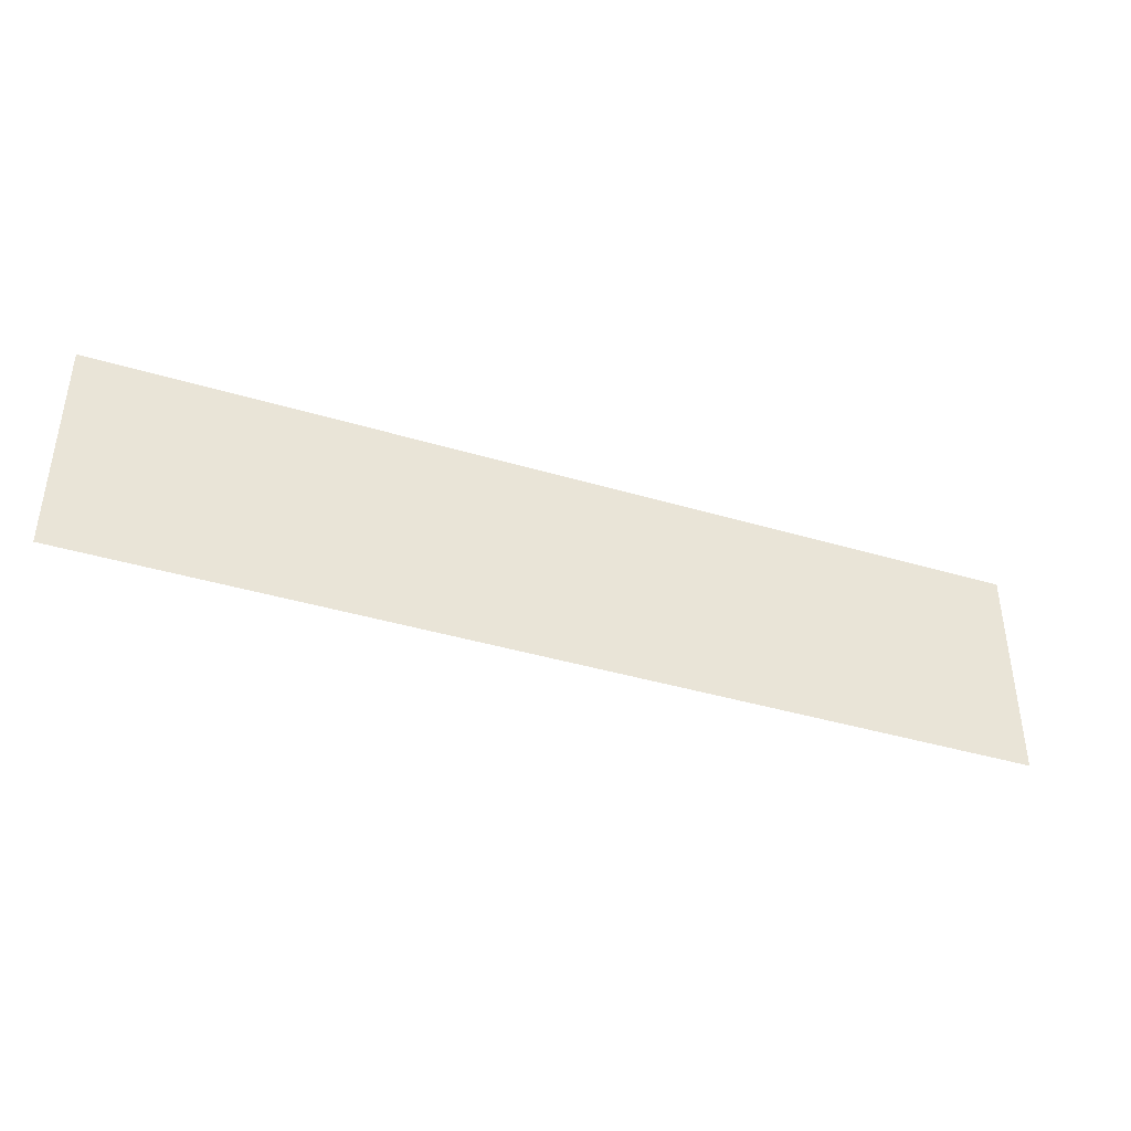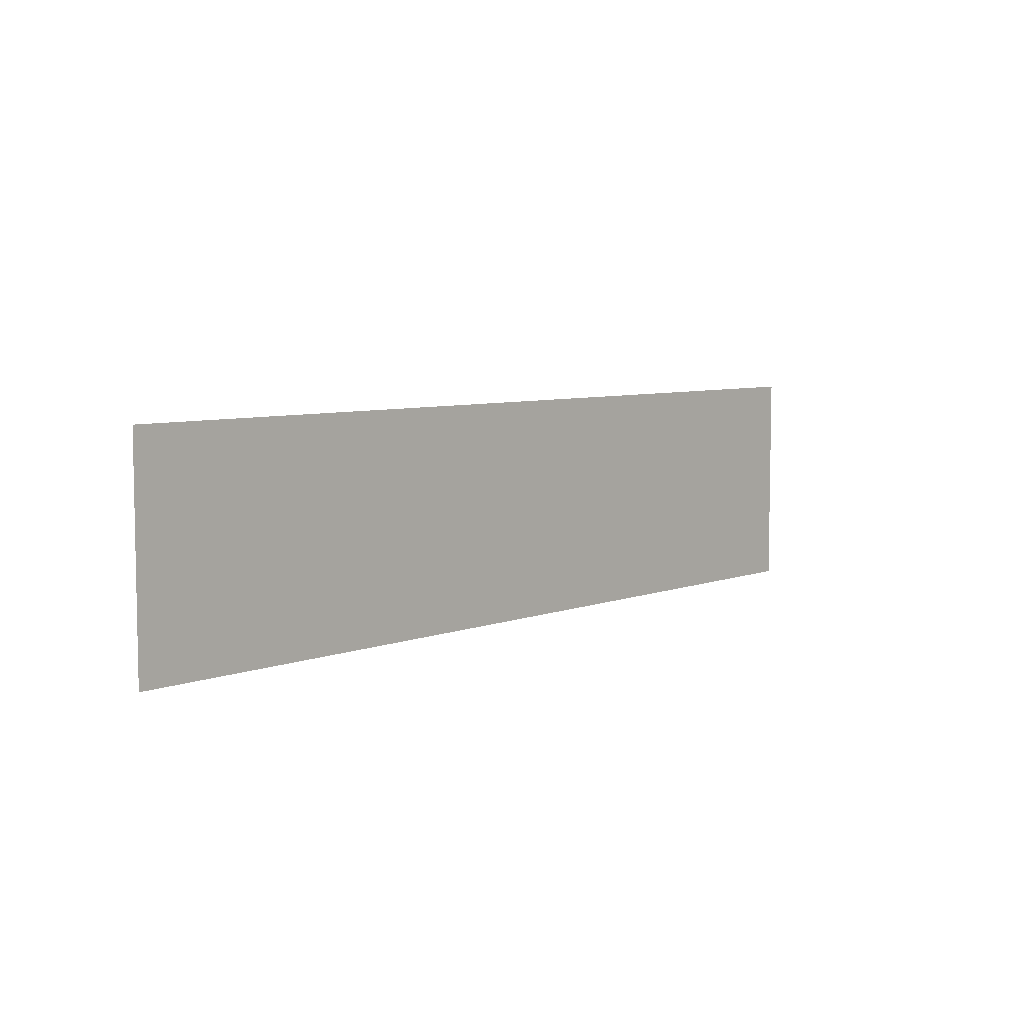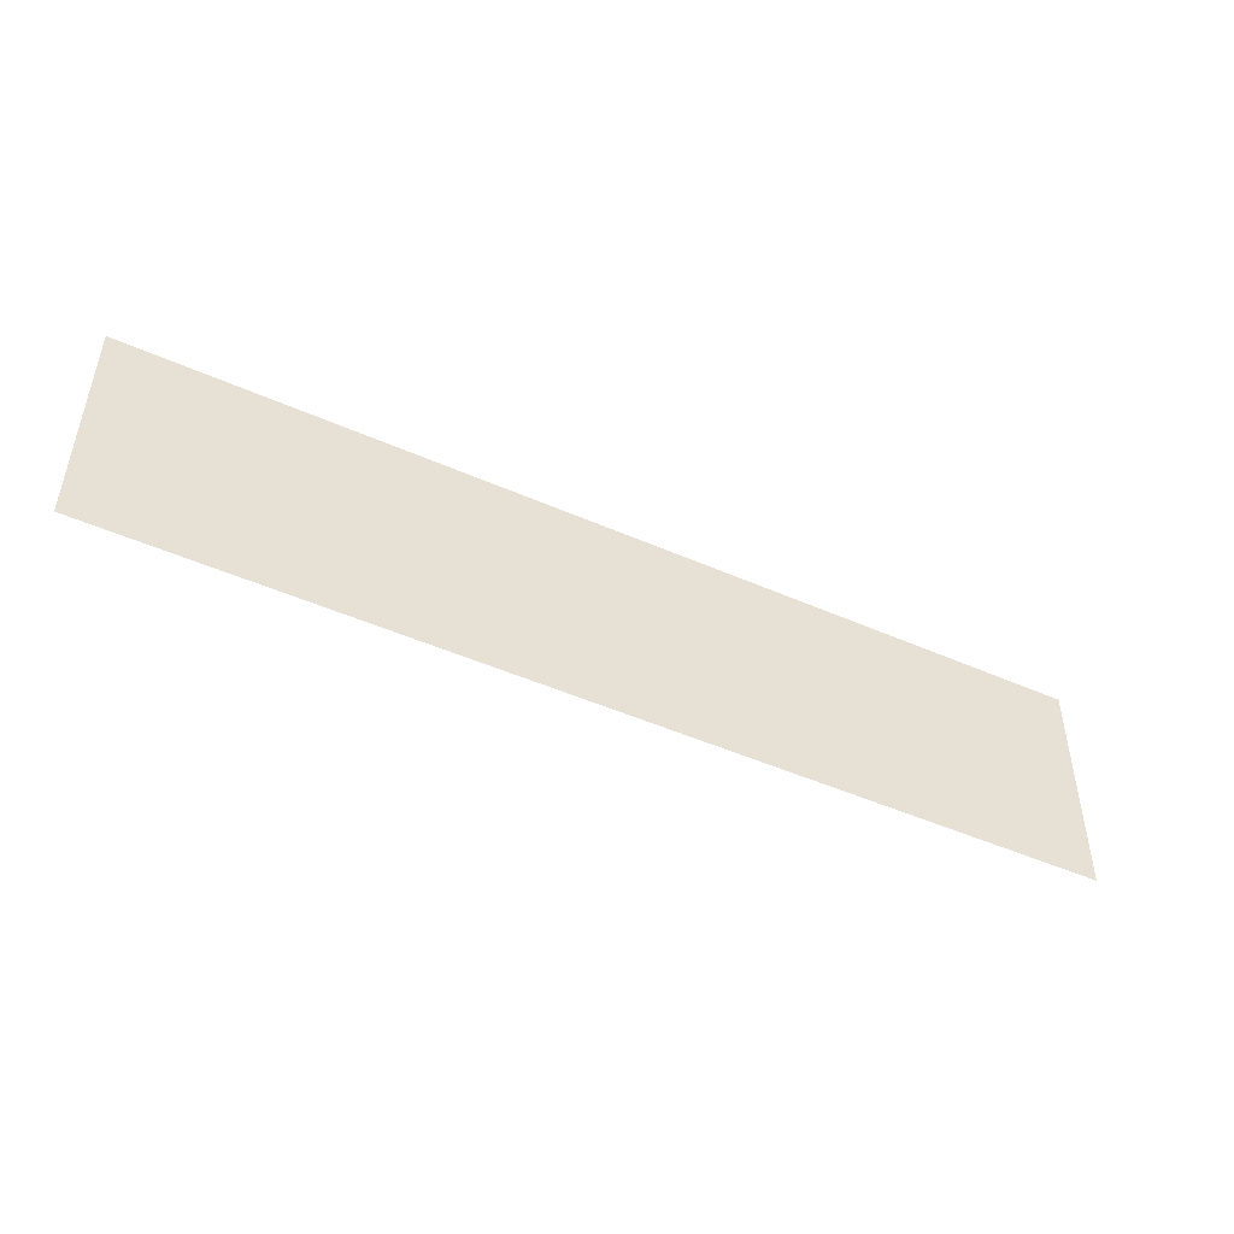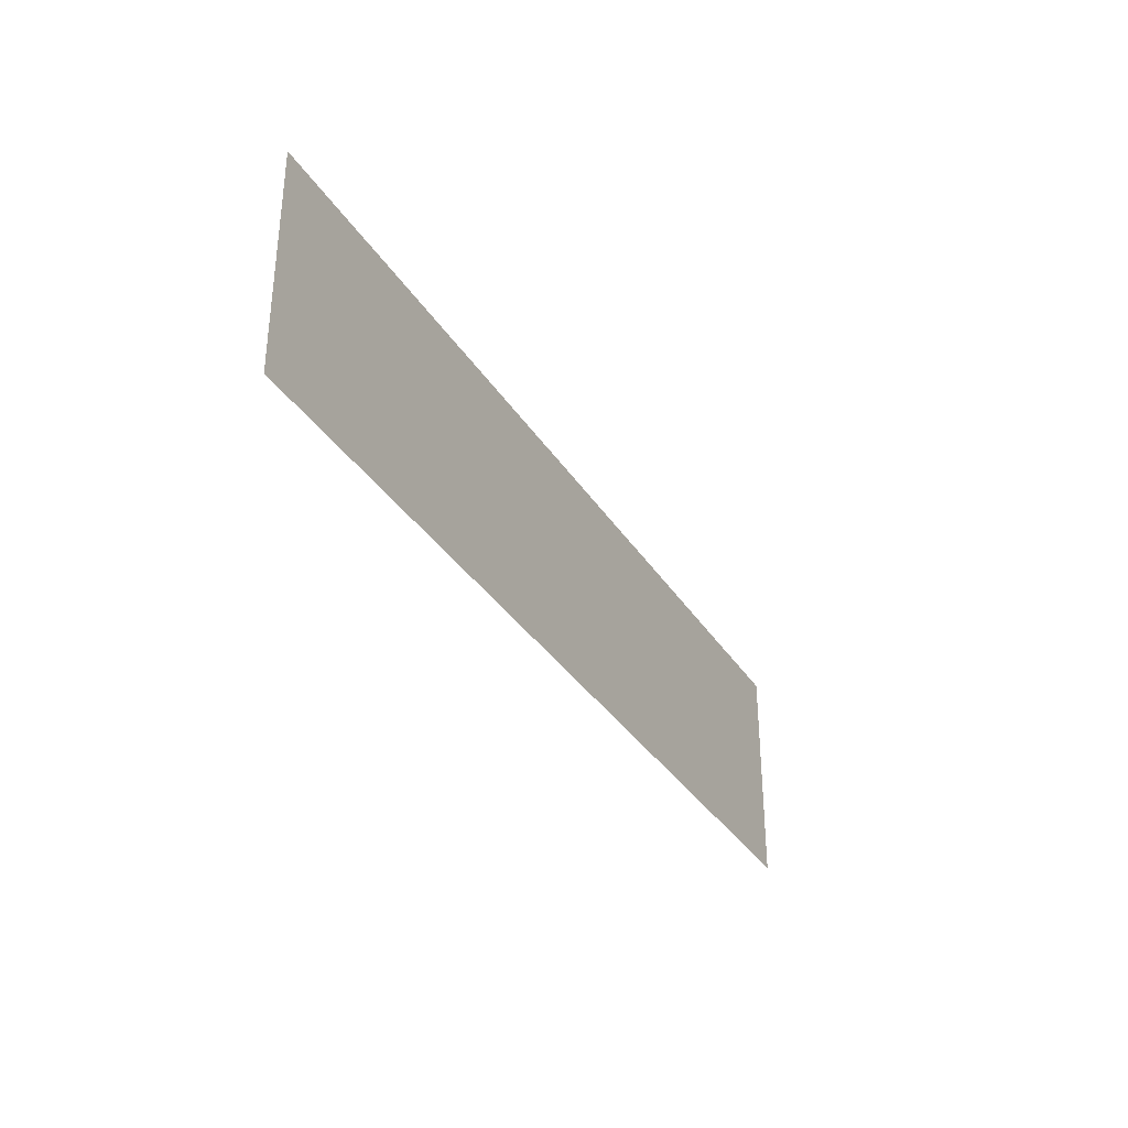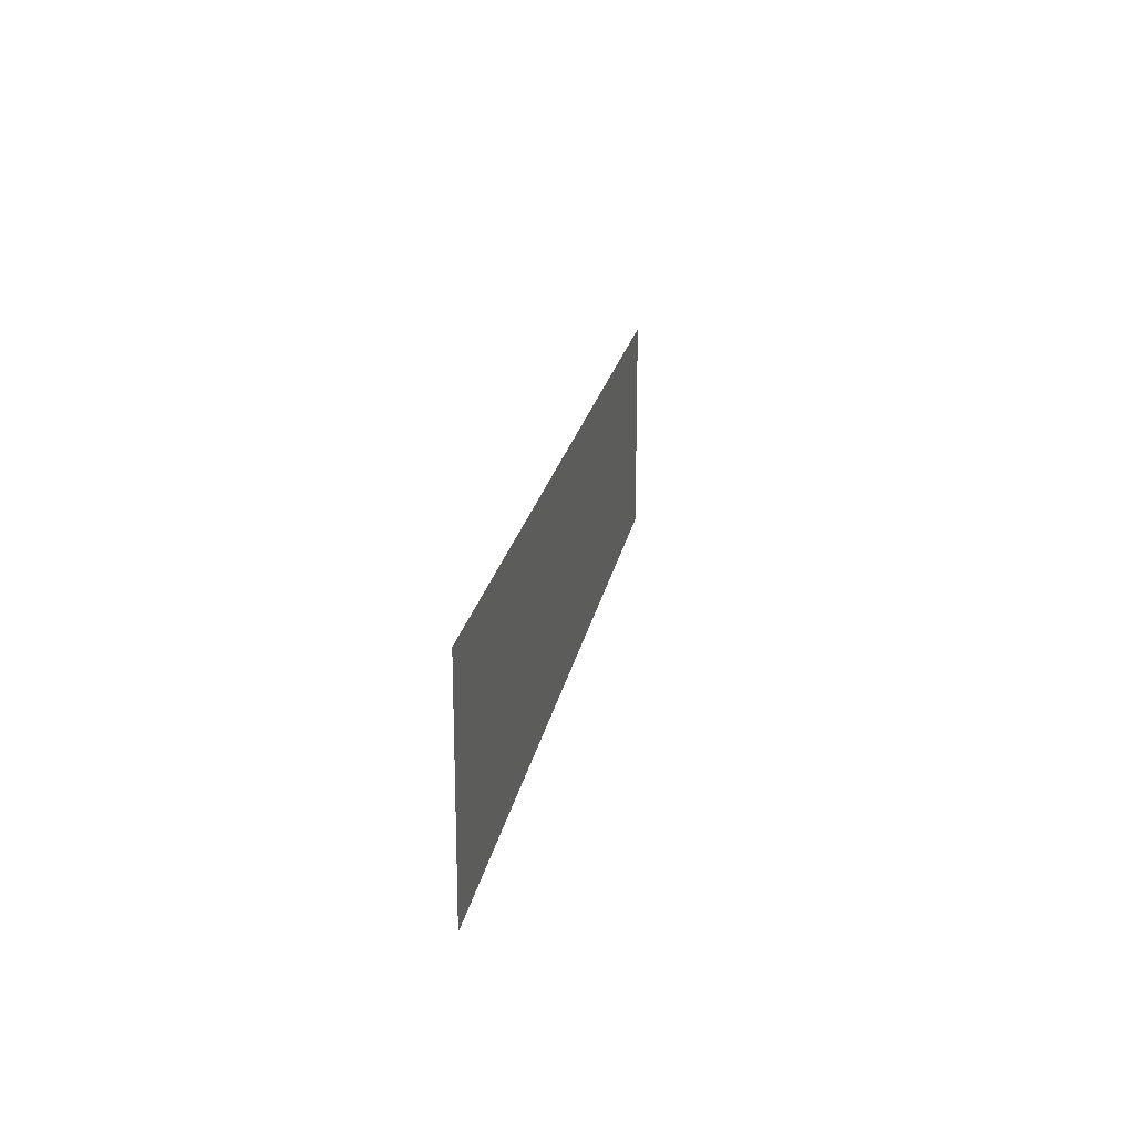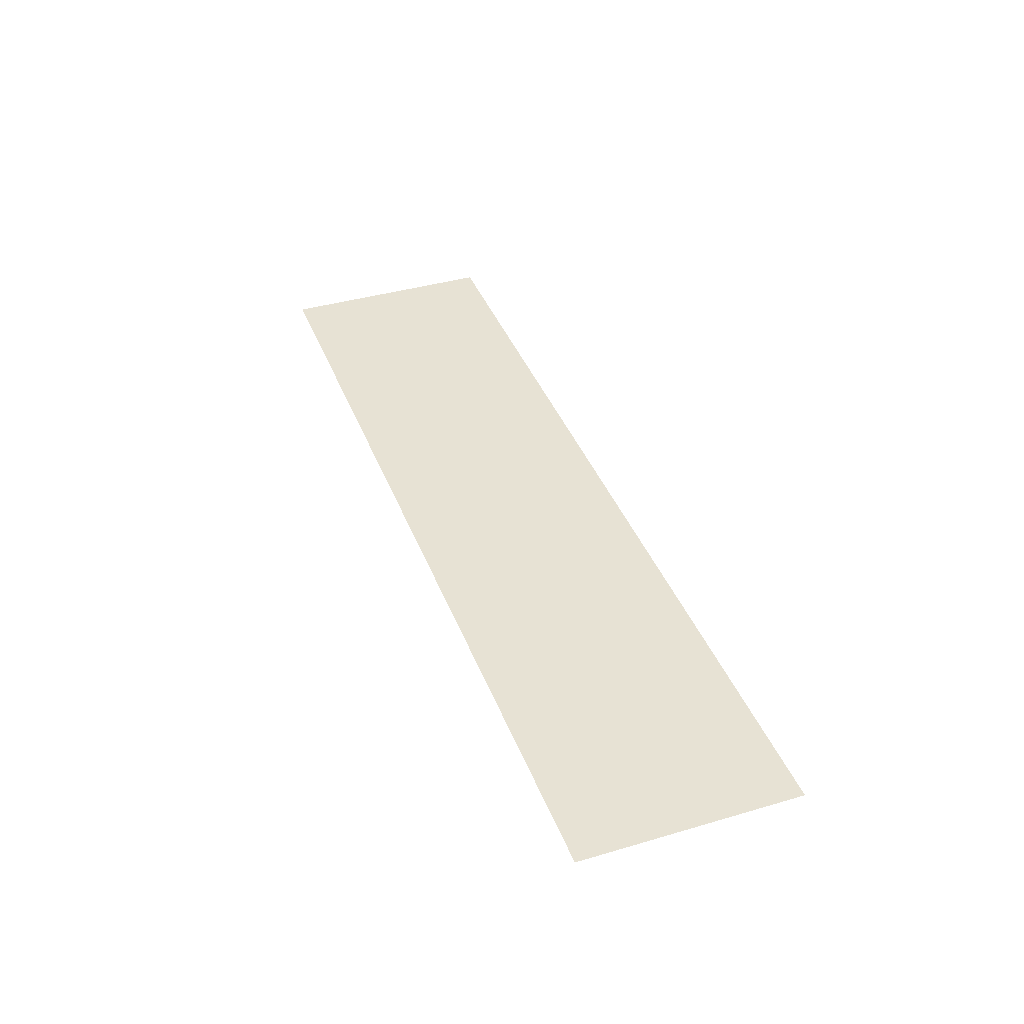
<metadata>
{"format":"obj","ext":"obj","renderer":"f3d","projection":"perspective","resolution":1024,"background":"white","views":[{"elev":-40.6,"azim":159.9,"up":"+Z"},{"elev":6.5,"azim":131.8,"up":"+Z"},{"elev":-47.4,"azim":153.4,"up":"+Z"},{"elev":-33.8,"azim":117.6,"up":"+Z"},{"elev":20.3,"azim":99.7,"up":"+Z"},{"elev":39.7,"azim":-110.0,"up":"+Y"}]}
</metadata>
<code>
v  29.91 -34.87 3.672
v  29.91 -34.87 7.466
v  14.05 -34.87 3.672
v  14.05 -34.87 7.466
g FL2_11
f 3 1 2
f 2 4 3

</code>
